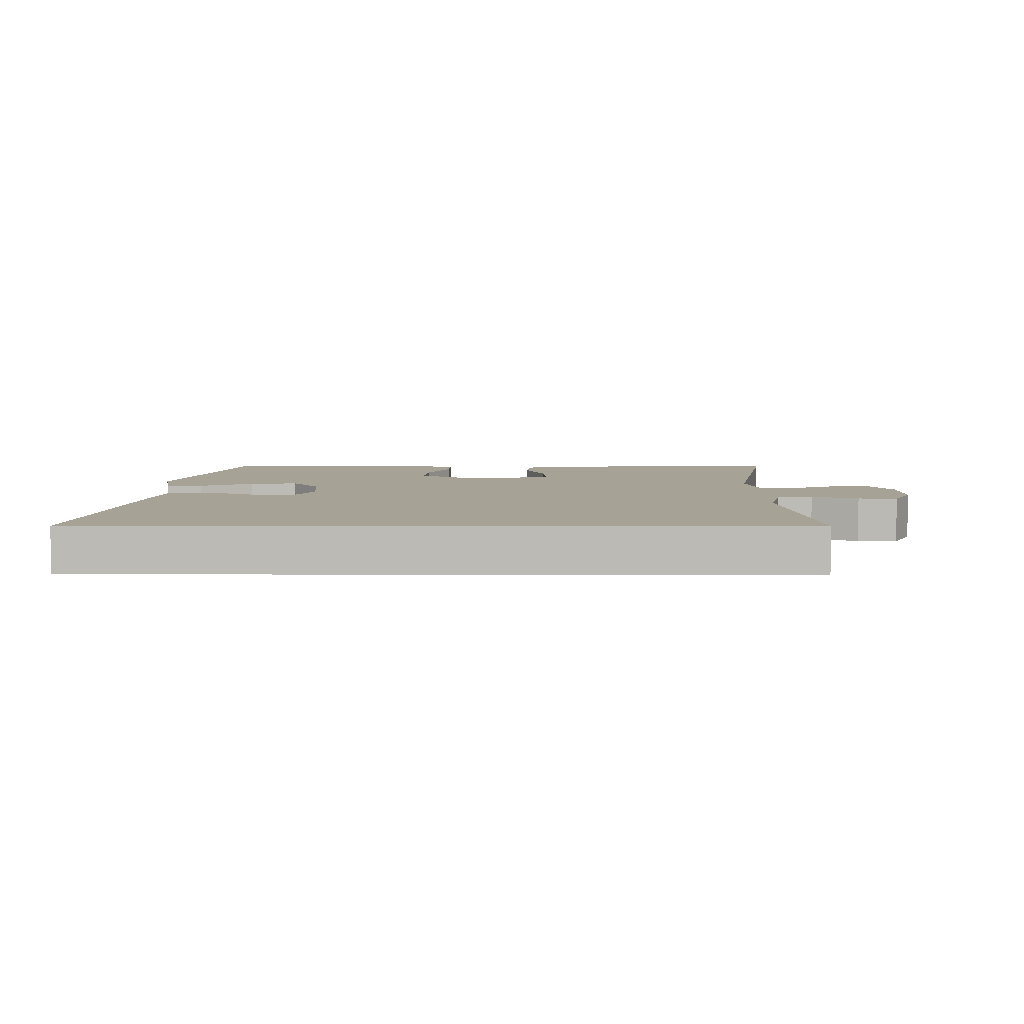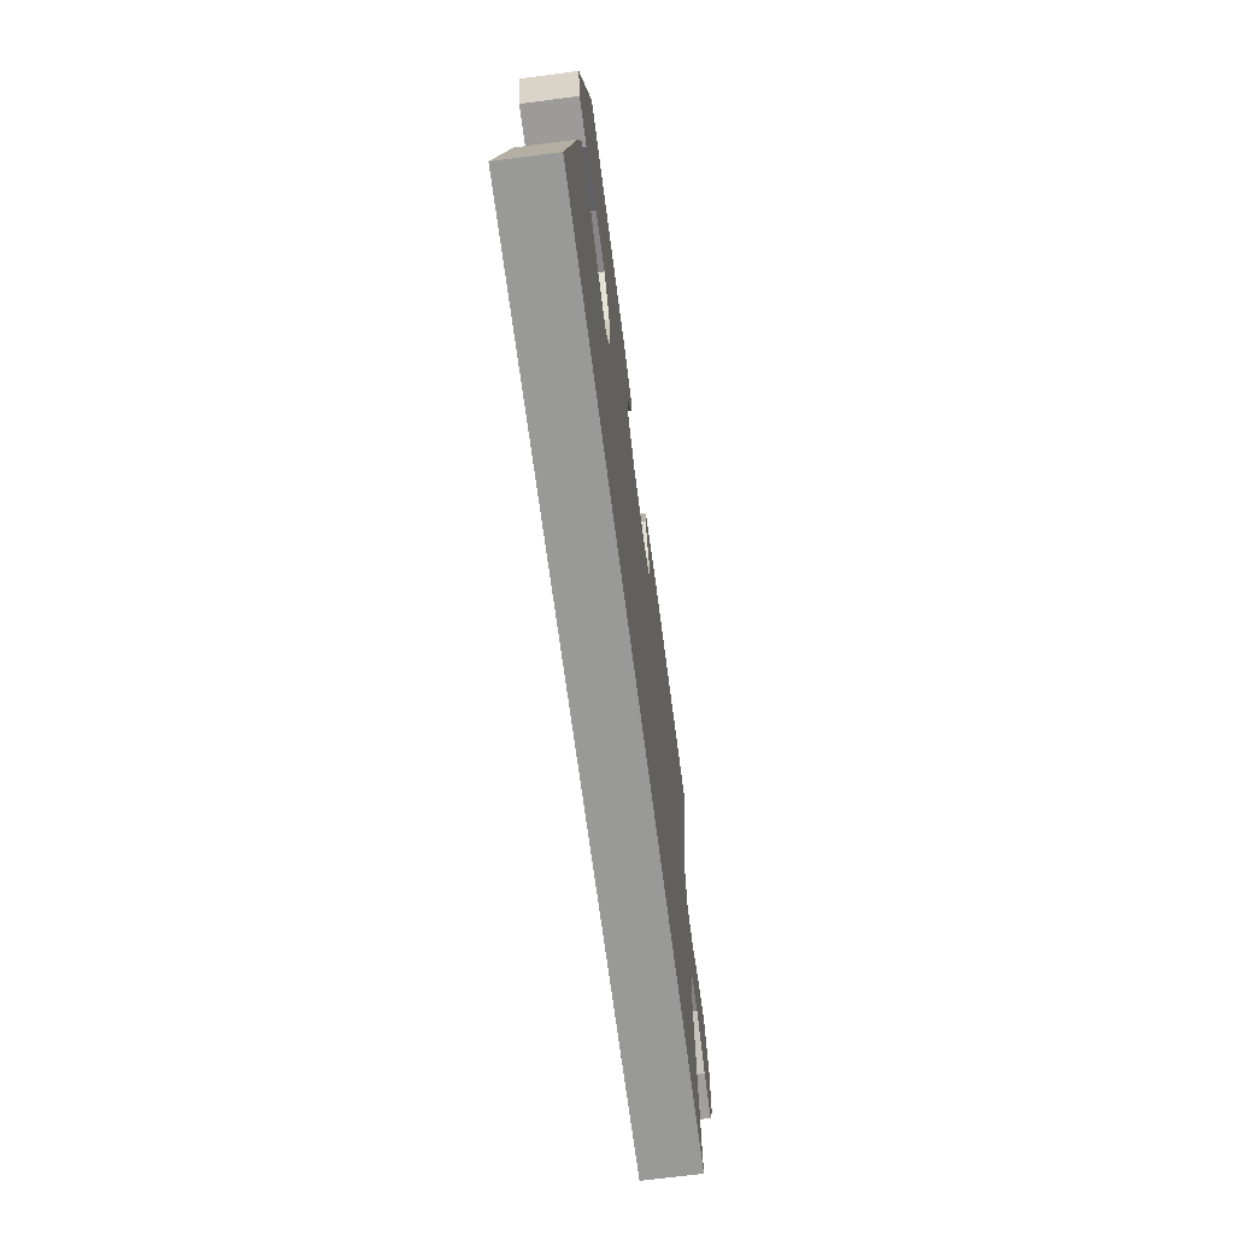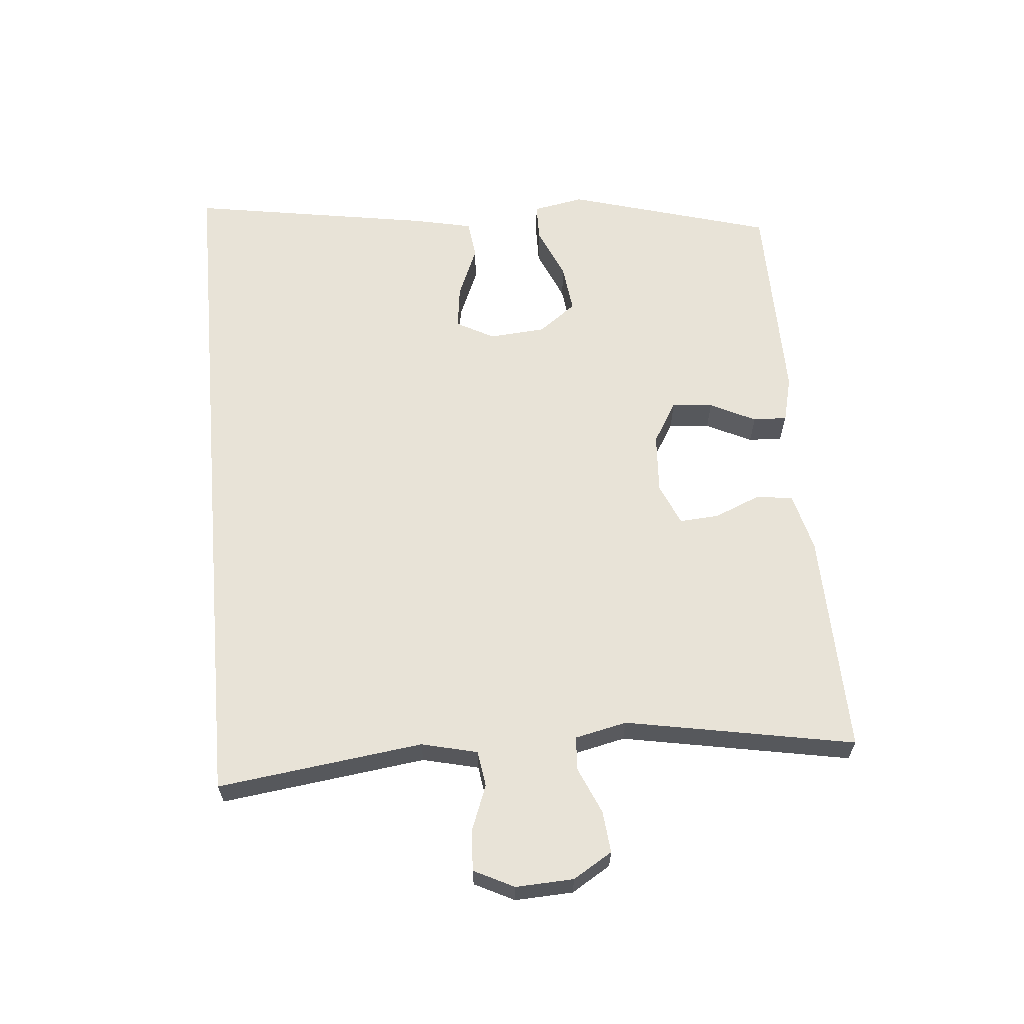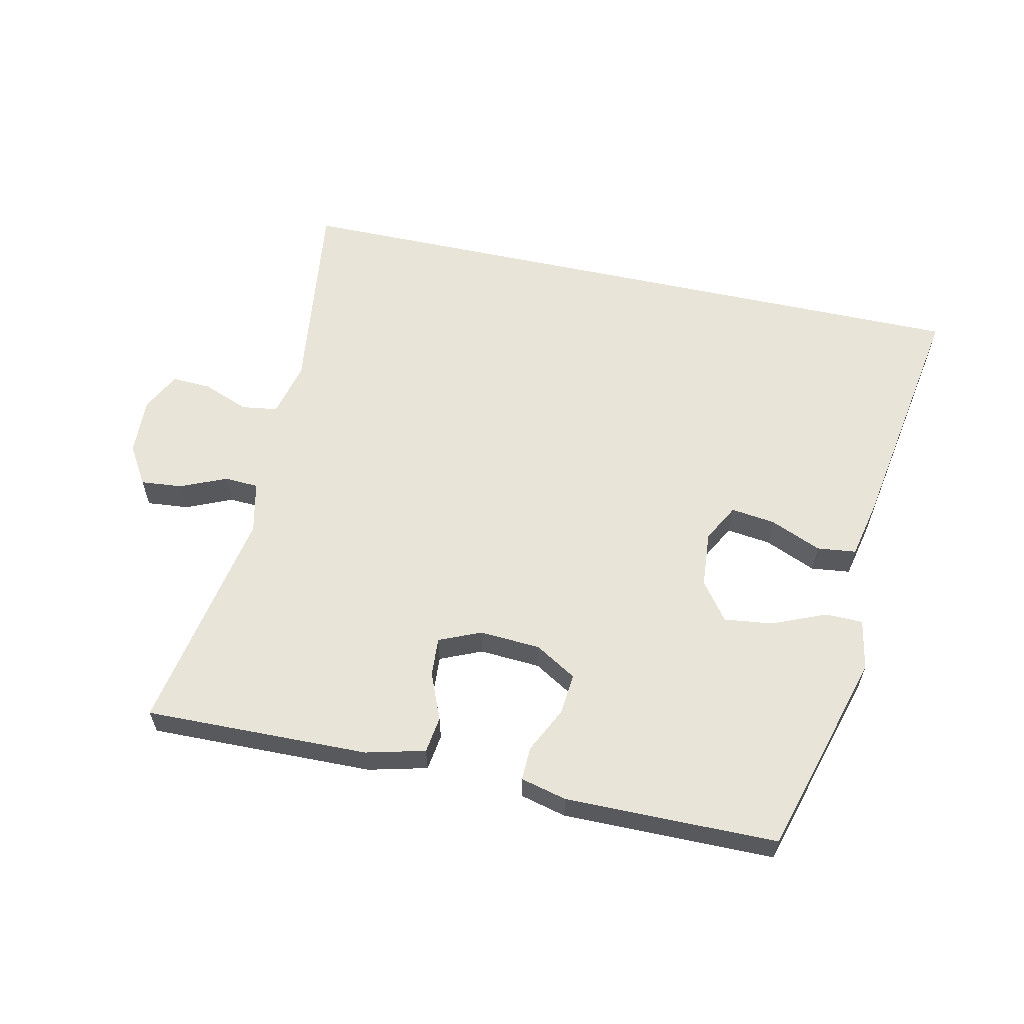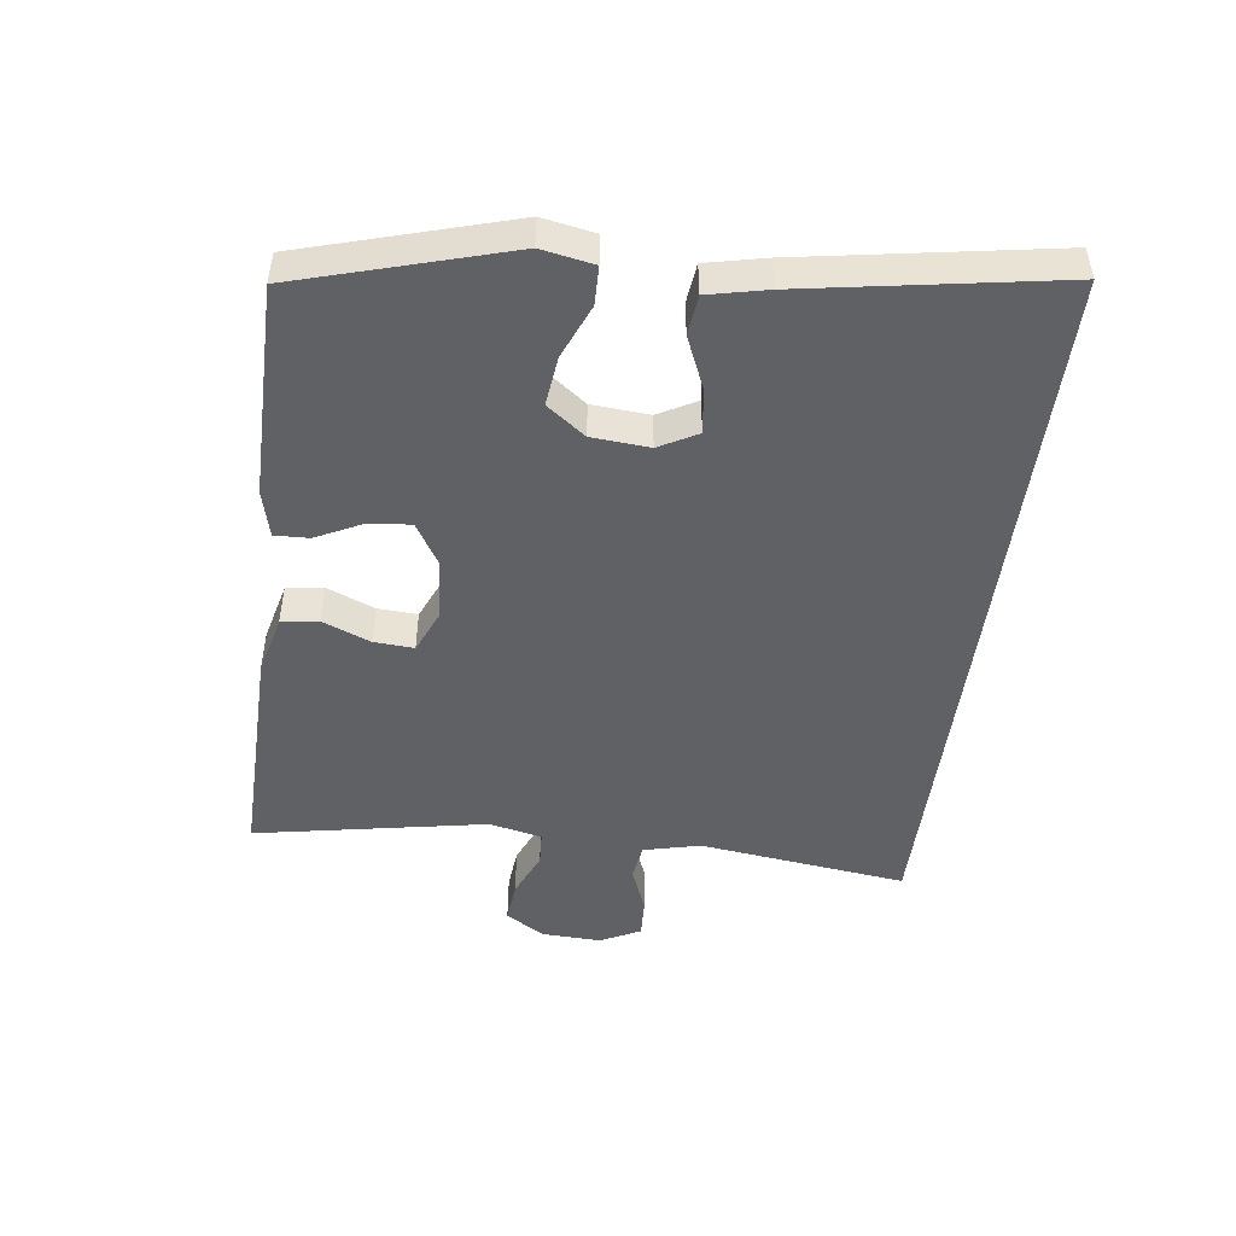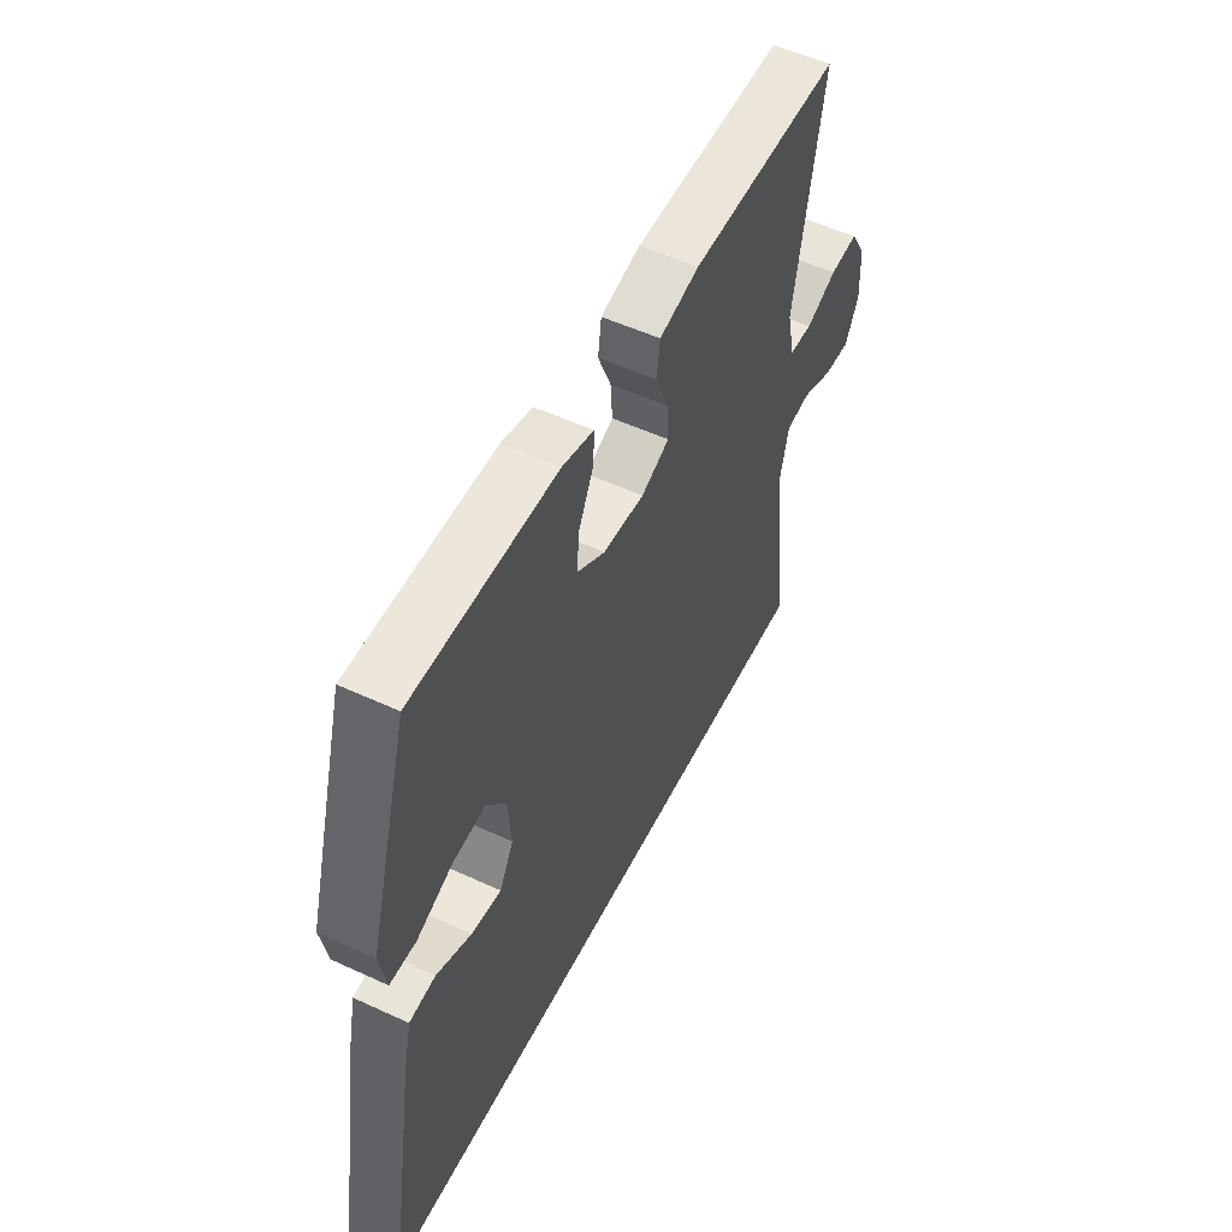
<metadata>
{"format":"obj","ext":"obj","renderer":"f3d","projection":"perspective","resolution":1024,"background":"white","views":[{"elev":6.3,"azim":-179.8,"up":"+Y"},{"elev":-68.8,"azim":97.4,"up":"+Z"},{"elev":62.1,"azim":-95.2,"up":"+Y"},{"elev":59.9,"azim":12.3,"up":"+Y"},{"elev":-47.7,"azim":82.7,"up":"+Y"},{"elev":53.2,"azim":116.4,"up":"+Z"}]}
</metadata>
<code>
v 0.635 0.07 -0.5
v -0.482 0.07 -0.5
v -0.441 0.07 -0.18
v -0.462 0.07 -0.093
v -0.518 0.07 -0.085
v -0.59 0.07 -0.113
v -0.652 0.07 -0.116
v -0.683 0.07 -0.054
v -0.679 0.07 0.036
v -0.642 0.07 0.097
v -0.577 0.07 0.091
v -0.505 0.07 0.06
v -0.452 0.07 0.063
v -0.434 0.07 0.144
v -0.5 0.07 0.5
v -0.151 0.07 0.493
v -0.059 0.07 0.47
v -0.051 0.07 0.413
v -0.081 0.07 0.34
v -0.085 0.07 0.279
v -0.02 0.07 0.251
v 0.075 0.07 0.257
v 0.14 0.07 0.296
v 0.134 0.07 0.36
v 0.099 0.07 0.431
v 0.097 0.07 0.484
v 0.169 0.07 0.502
v 0.5 0.07 0.5
v 0.593 0.07 0.181
v 0.578 0.07 0.101
v 0.519 0.07 0.1
v 0.436 0.07 0.135
v 0.36 0.07 0.144
v 0.316 0.07 0.085
v 0.309 0.07 -0.003
v 0.341 0.07 -0.062
v 0.41 0.07 -0.053
v 0.49 0.07 -0.019
v 0.551 0.07 -0.026
v 0.571 0.07 -0.117
v 0.635 0 -0.5
v -0.482 0 -0.5
v -0.441 0 -0.18
v -0.462 0 -0.093
v -0.518 0 -0.085
v -0.59 0 -0.113
v -0.652 0 -0.116
v -0.683 0 -0.054
v -0.679 0 0.036
v -0.642 0 0.097
v -0.577 0 0.091
v -0.505 0 0.06
v -0.452 0 0.063
v -0.434 0 0.144
v -0.5 0 0.5
v -0.151 0 0.493
v -0.059 0 0.47
v -0.051 0 0.413
v -0.081 0 0.34
v -0.085 0 0.279
v -0.02 0 0.251
v 0.075 0 0.257
v 0.14 0 0.296
v 0.134 0 0.36
v 0.099 0 0.431
v 0.097 0 0.484
v 0.169 0 0.502
v 0.5 0 0.5
v 0.593 0 0.181
v 0.578 0 0.101
v 0.519 0 0.1
v 0.436 0 0.135
v 0.36 0 0.144
v 0.316 0 0.085
v 0.309 0 -0.003
v 0.341 0 -0.062
v 0.41 0 -0.053
v 0.49 0 -0.019
v 0.551 0 -0.026
v 0.571 0 -0.117
f 40 1 2
f 39 40 2
f 38 39 2
f 37 38 2
f 36 37 2 3
f 35 36 3 4
f 34 35 4 5
f 33 34 5
f 30 31 32
f 29 30 32
f 28 29 32
f 27 28 32
f 26 27 32
f 25 26 32
f 24 25 32
f 23 24 32 33
f 22 23 33
f 21 22 33 5
f 17 18 19
f 16 17 19
f 15 16 19
f 14 15 19
f 13 14 19 20
f 10 11 12
f 9 10 12
f 8 9 12
f 7 8 12
f 6 7 12
f 5 6 12
f 5 12 13
f 5 13 20 21
f 42 41 80
f 42 80 79
f 42 79 78
f 42 78 77
f 43 42 77 76
f 44 43 76 75
f 45 44 75 74
f 45 74 73
f 72 71 70
f 72 70 69
f 72 69 68
f 72 68 67
f 72 67 66
f 72 66 65
f 72 65 64
f 73 72 64 63
f 73 63 62
f 45 73 62 61
f 59 58 57
f 59 57 56
f 59 56 55
f 59 55 54
f 60 59 54 53
f 52 51 50
f 52 50 49
f 52 49 48
f 52 48 47
f 52 47 46
f 52 46 45
f 53 52 45
f 61 60 53 45
f 1 41 42 2
f 2 42 43 3
f 3 43 44 4
f 4 44 45 5
f 5 45 46 6
f 6 46 47 7
f 7 47 48 8
f 8 48 49 9
f 9 49 50 10
f 10 50 51 11
f 11 51 52 12
f 12 52 53 13
f 13 53 54 14
f 14 54 55 15
f 15 55 56 16
f 16 56 57 17
f 17 57 58 18
f 18 58 59 19
f 19 59 60 20
f 20 60 61 21
f 21 61 62 22
f 22 62 63 23
f 23 63 64 24
f 24 64 65 25
f 25 65 66 26
f 26 66 67 27
f 27 67 68 28
f 28 68 69 29
f 29 69 70 30
f 30 70 71 31
f 31 71 72 32
f 32 72 73 33
f 33 73 74 34
f 34 74 75 35
f 35 75 76 36
f 36 76 77 37
f 37 77 78 38
f 38 78 79 39
f 39 79 80 40
f 40 80 41 1

</code>
